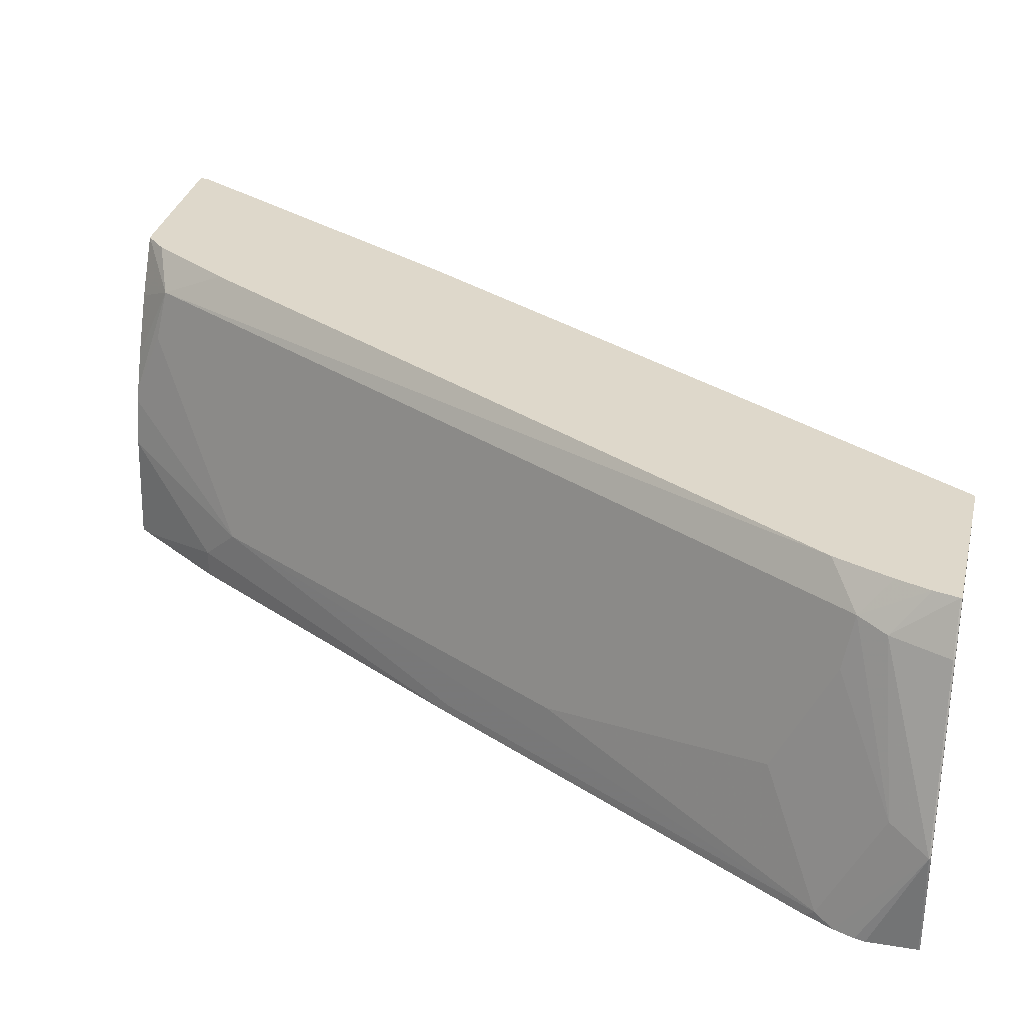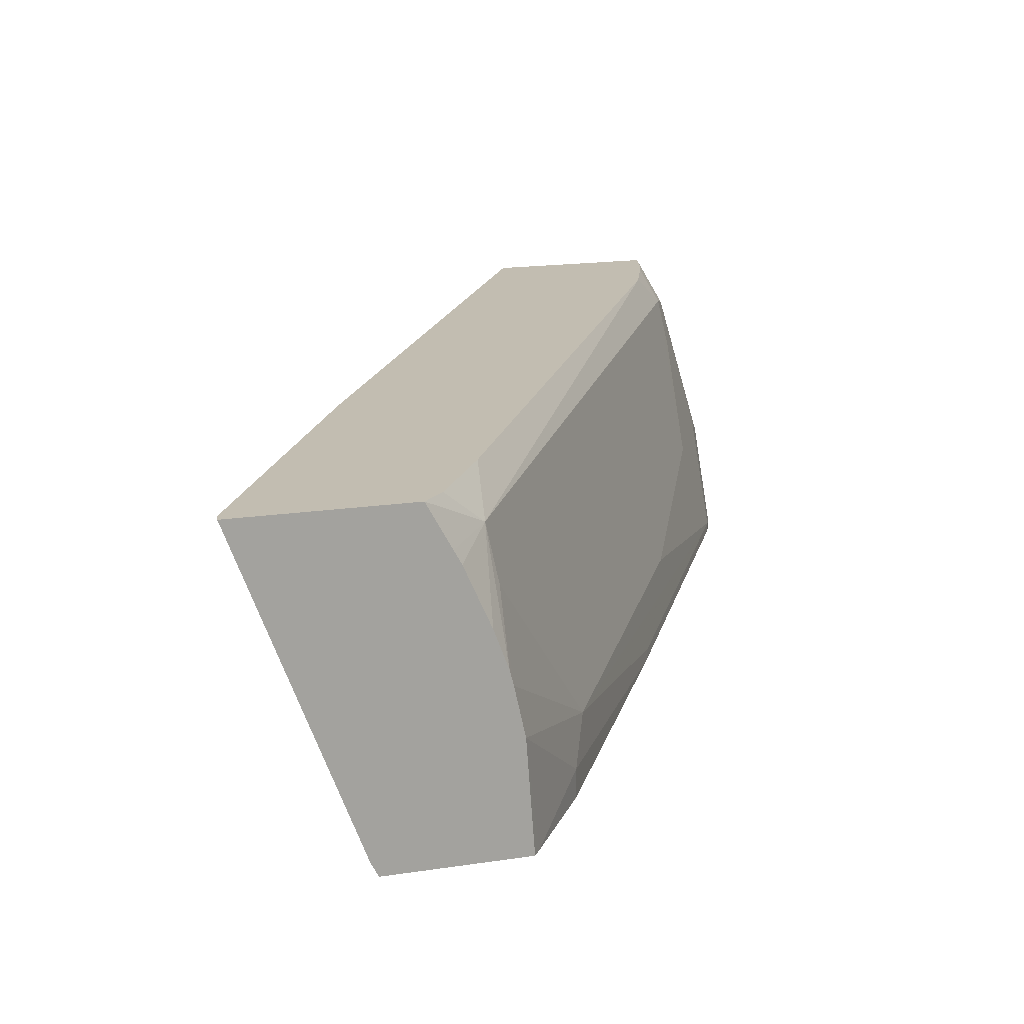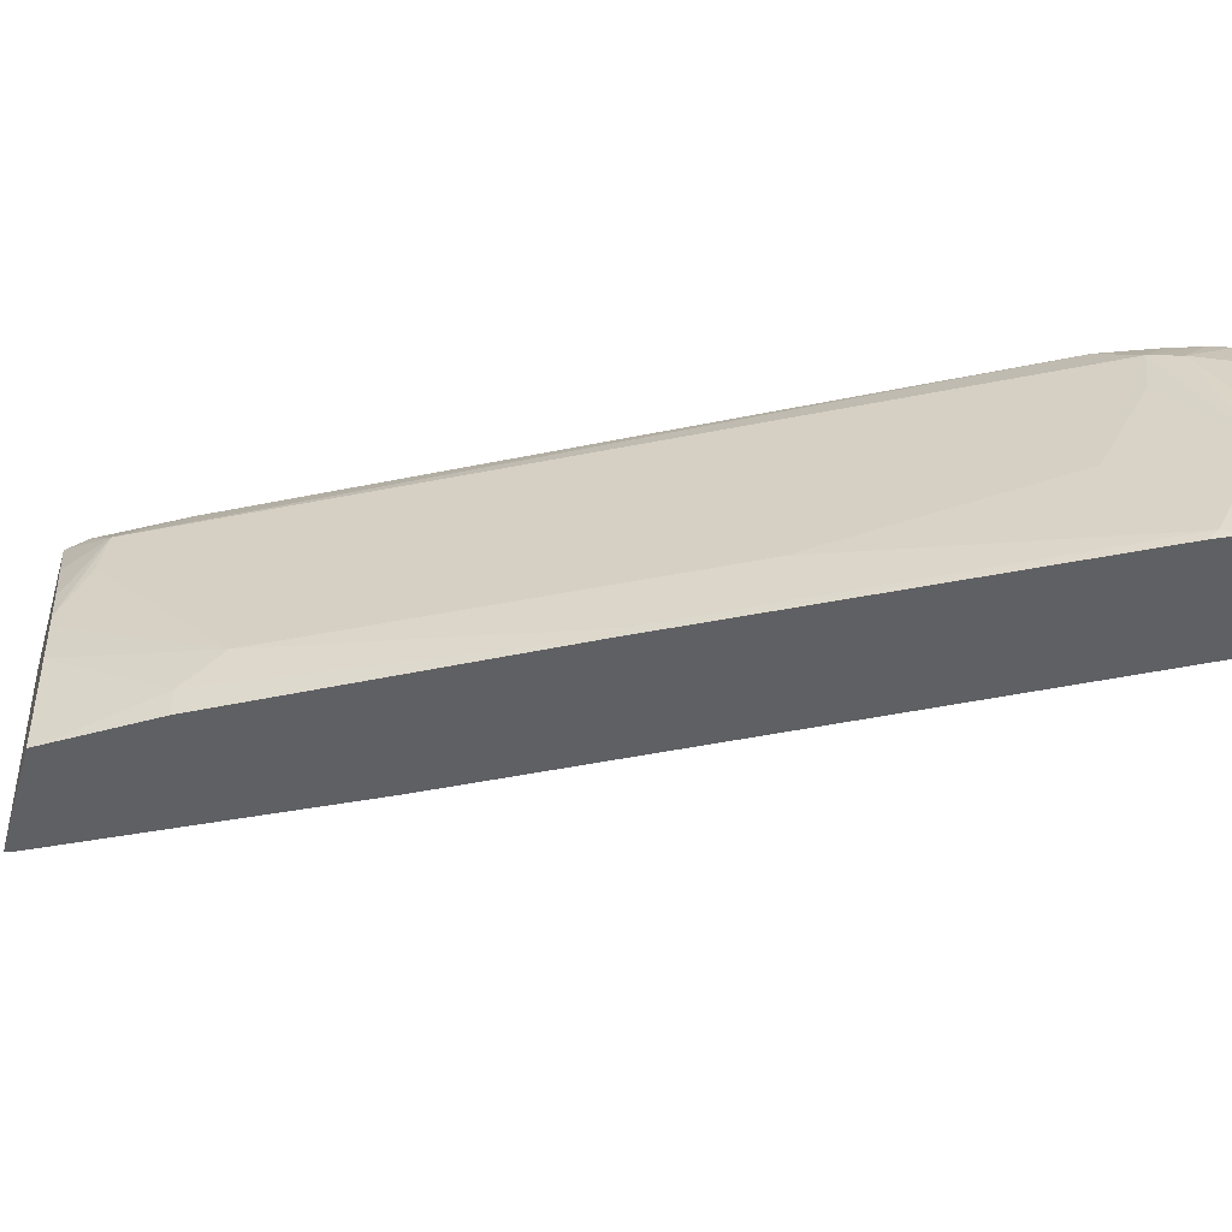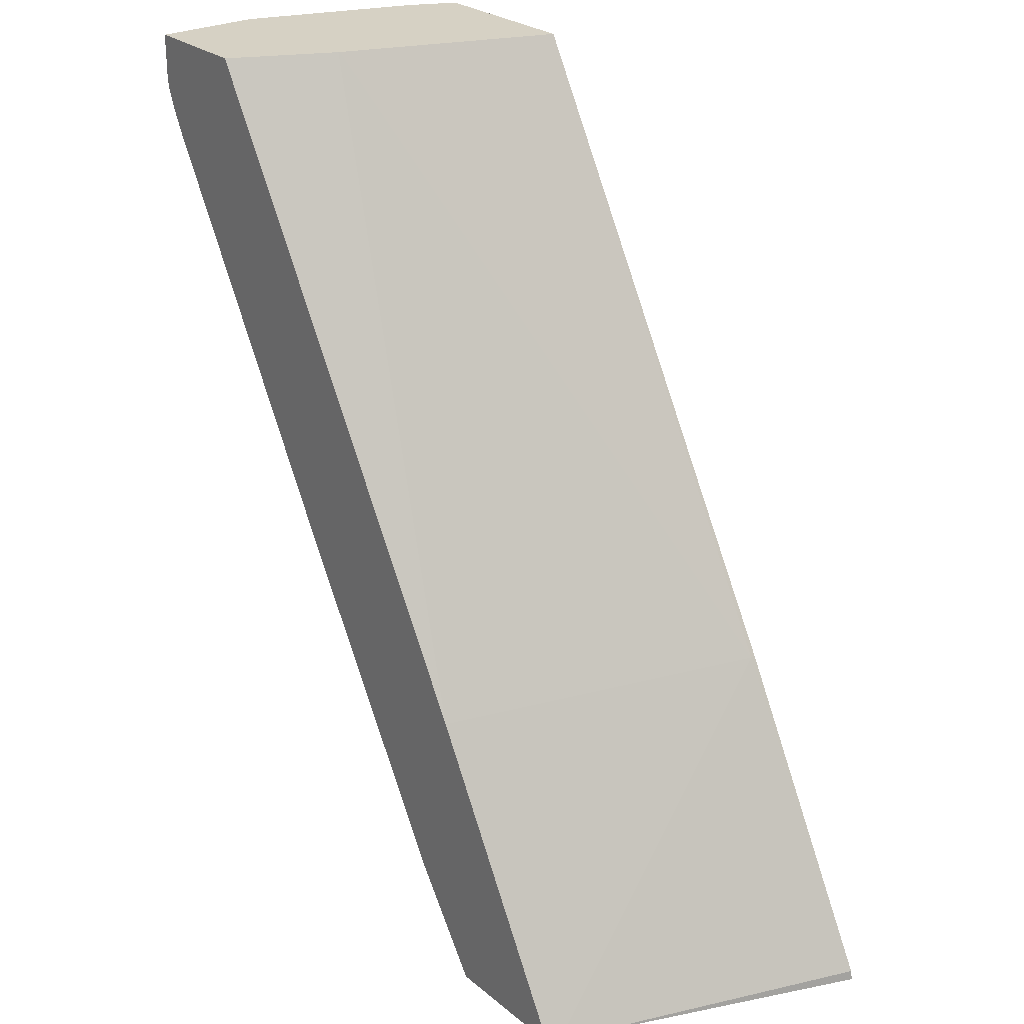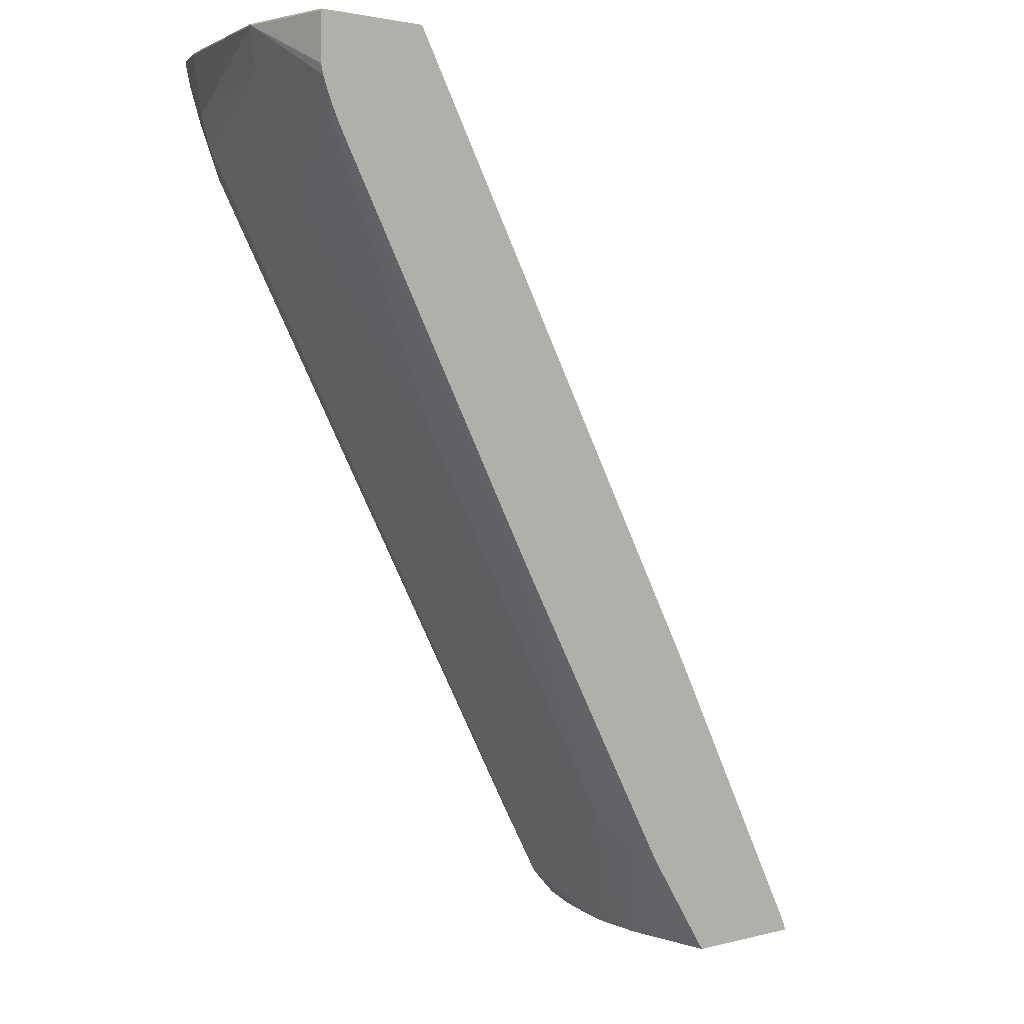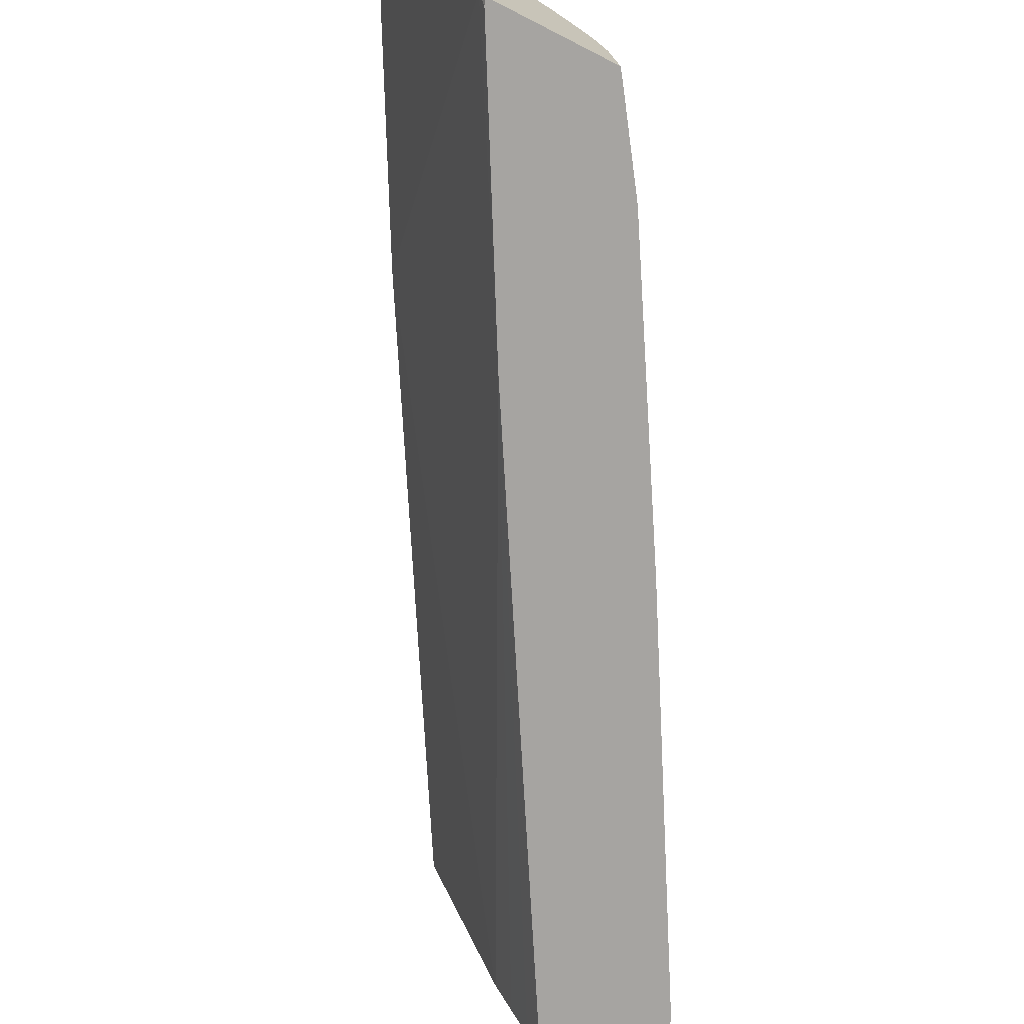
<metadata>
{"format":"obj","ext":"obj","renderer":"f3d","projection":"perspective","resolution":1024,"background":"white","views":[{"elev":31.6,"azim":-76.9,"up":"+Y"},{"elev":16.8,"azim":162.6,"up":"+Y"},{"elev":-44.4,"azim":-106.4,"up":"+Y"},{"elev":26.6,"azim":51.6,"up":"+Z"},{"elev":2.0,"azim":-43.3,"up":"+Z"},{"elev":-73.5,"azim":153.1,"up":"+Y"}]}
</metadata>
<code>
v -0.3814 0.1143 -0.6509
v -0.3826 0.1143 -0.644
v -0.4645 -0.1047 -0.6509
v -0.4996 0.1143 -0.6509
v -0.5032 0.1143 -0.4227
v -0.5032 0.1107 -0.4227
v -0.4714 -0.1137 -0.6453
v -0.4694 -0.1137 -0.6509
v -0.5872 -0.1137 -0.4357
v -0.5165 0.08389 -0.6509
v -0.5434 0.09056 -0.6239
v -0.5149 0.1143 -0.6356
v -0.7478 0.1143 0.001076
v -0.8046 -0.03916 0.001076
v -0.8051 -0.04024 0.001076
v -0.566 -0.1137 -0.6509
v -0.8185 -0.06744 0.001076
v -0.8316 -0.09355 0.001076
v -0.8418 -0.1137 0.001076
v -0.5216 0.07454 -0.6509
v -0.5535 0.1143 -0.575
v -0.54 0.03345 -0.6509
v -0.5501 0.006718 -0.6509
v -0.5502 0.05365 -0.6306
v -0.624 -0.03017 -0.5434
v -0.8654 0.09056 -0.06044
v -0.8398 0.1143 -0.08054
v -0.8685 0.1143 0.001076
v -0.5602 -0.03684 -0.6509
v -0.5709 -0.1137 -0.644
v -0.9254 -0.1137 0.001076
v -0.5527 -0.003034 -0.6509
v -0.6307 -0.06708 -0.5501
v -0.7916 -0.06708 -0.2684
v -0.8654 0.01004 -0.1006
v -0.8721 -0.02682 -0.1073
v -0.8721 0.05365 -0.06714
v -0.9124 -0.02682 -0.02687
v -0.8755 0.08552 -0.04028
v -0.8644 0.1143 -0.01705
v -0.8563 0.1143 -0.04028
v -0.8559 0.1143 -0.04142
v -0.8723 0.107 0.001076
v -0.8686 0.1143 -9.05e-06
v -0.6173 -0.09391 -0.577
v -0.6173 -0.1137 -0.577
v -0.9254 -0.0805 0.001076
v -0.9257 -0.1137 0.0001824
v -0.7514 -0.1073 -0.3488
v -0.9124 -0.1073 -0.06714
v -0.9258 -0.04024 -9.05e-06
v -0.9187 -0.1137 -0.05444
v -0.8855 0.0805 -9.05e-06
v -0.885 0.08157 0.001076
v -0.7482 -0.1137 -0.3552
v -0.9252 -0.03916 0.001076
v -0.9258 -0.1137 -9.05e-06
v -0.9092 -0.1137 -0.07346
v -0.9124 -0.1137 -0.06714
v -0.9242 -0.1137 -0.04028
v -0.9258 -0.1137 -0.03319
f 26 36 37
f 28 44 43
f 26 33 34
f 51 61 57
f 26 41 42
f 26 40 41
f 29 45 33
f 26 39 40
f 26 38 39
f 26 37 38
f 29 30 45
f 26 42 27
f 13 15 14
f 26 34 35
f 25 33 26
f 24 32 33
f 23 32 24
f 16 30 29
f 13 17 15
f 13 18 17
f 13 19 18
f 13 31 19
f 13 47 31
f 13 56 47
f 29 33 32
f 13 54 56
f 26 35 36
f 30 46 45
f 43 53 54
f 33 45 49
f 13 43 54
f 51 60 61
f 51 52 60
f 51 54 53
f 51 56 54
f 50 55 58
f 50 59 52
f 50 58 59
f 49 55 50
f 48 51 57
f 47 51 48
f 47 56 51
f 45 46 55
f 45 55 49
f 43 44 53
f 39 44 40
f 39 53 44
f 39 51 53
f 38 52 51
f 38 50 52
f 38 51 39
f 37 50 38
f 36 50 37
f 34 36 35
f 34 50 36
f 33 50 34
f 33 49 50
f 31 47 48
f 13 28 43
f 7 57 61
f 11 26 27
f 3 9 7
f 3 6 9
f 3 7 8
f 2 6 3
f 2 5 6
f 1 5 2
f 1 13 5
f 1 28 13
f 1 44 28
f 1 40 44
f 1 41 40
f 1 42 41
f 4 10 11
f 1 27 42
f 1 4 12
f 1 10 4
f 1 20 10
f 1 22 20
f 1 23 22
f 1 32 23
f 1 29 32
f 1 16 29
f 1 8 16
f 1 3 8
f 1 2 3
f 11 27 21
f 1 12 21
f 4 11 12
f 1 21 27
f 6 13 14
f 11 25 26
f 5 13 6
f 11 33 25
f 11 24 33
f 11 23 24
f 11 22 23
f 11 20 22
f 10 20 11
f 9 18 19
f 9 17 18
f 9 15 17
f 7 16 8
f 7 30 16
f 11 21 12
f 7 46 30
f 6 14 15
f 6 15 9
f 7 9 19
f 7 19 31
f 7 48 57
f 7 61 60
f 7 31 48
f 7 60 52
f 7 52 59
f 7 59 58
f 7 58 55
f 7 55 46

</code>
